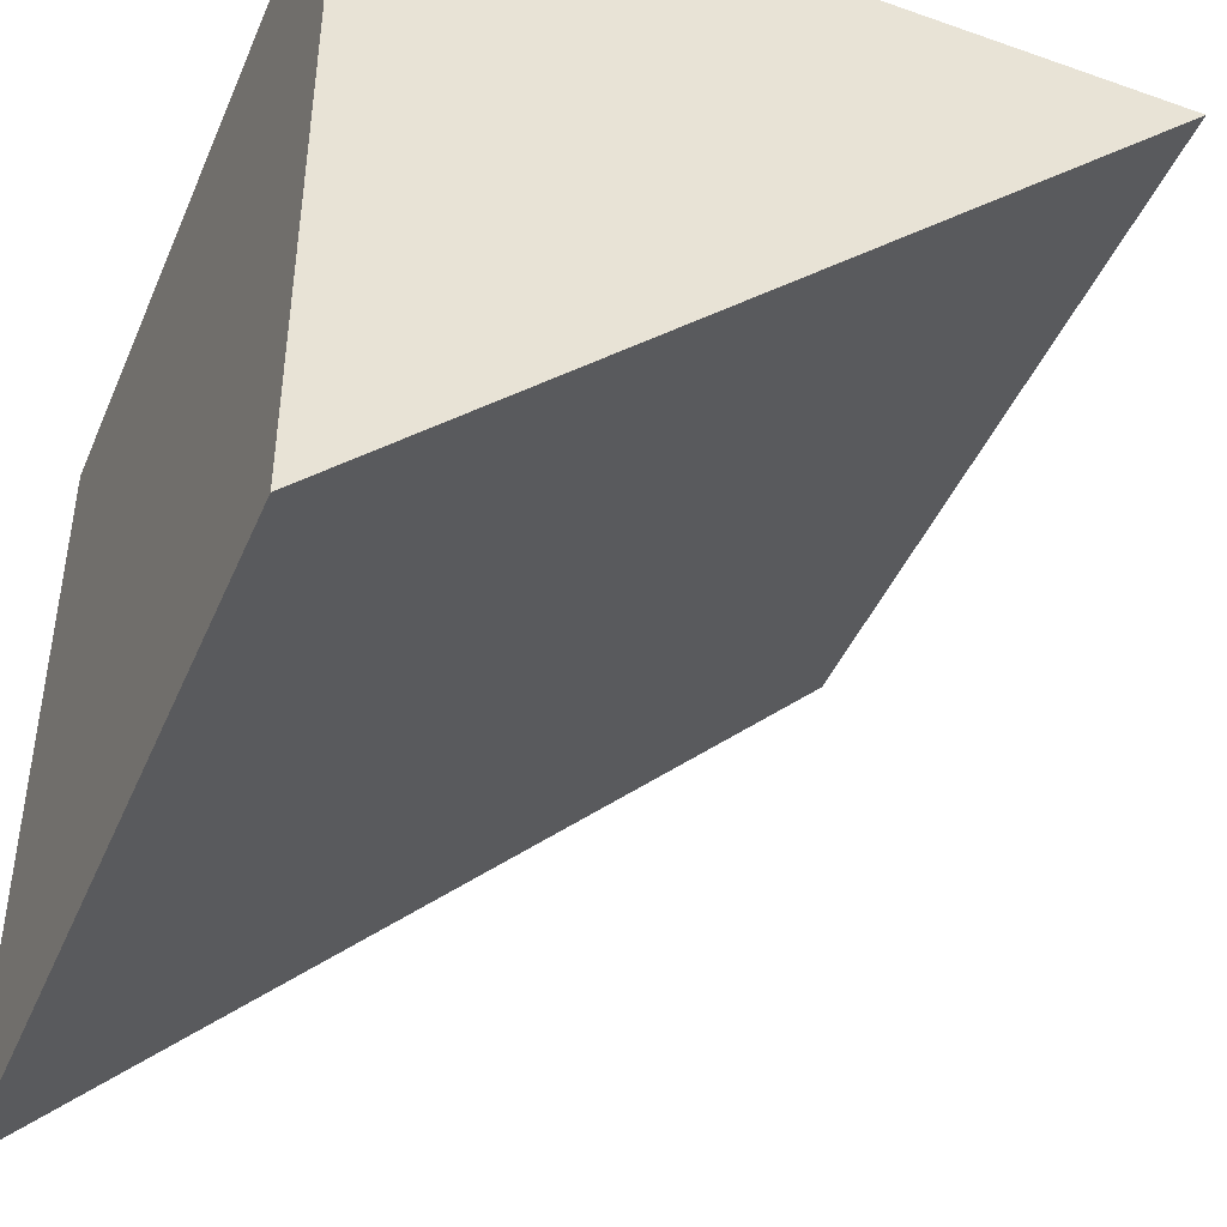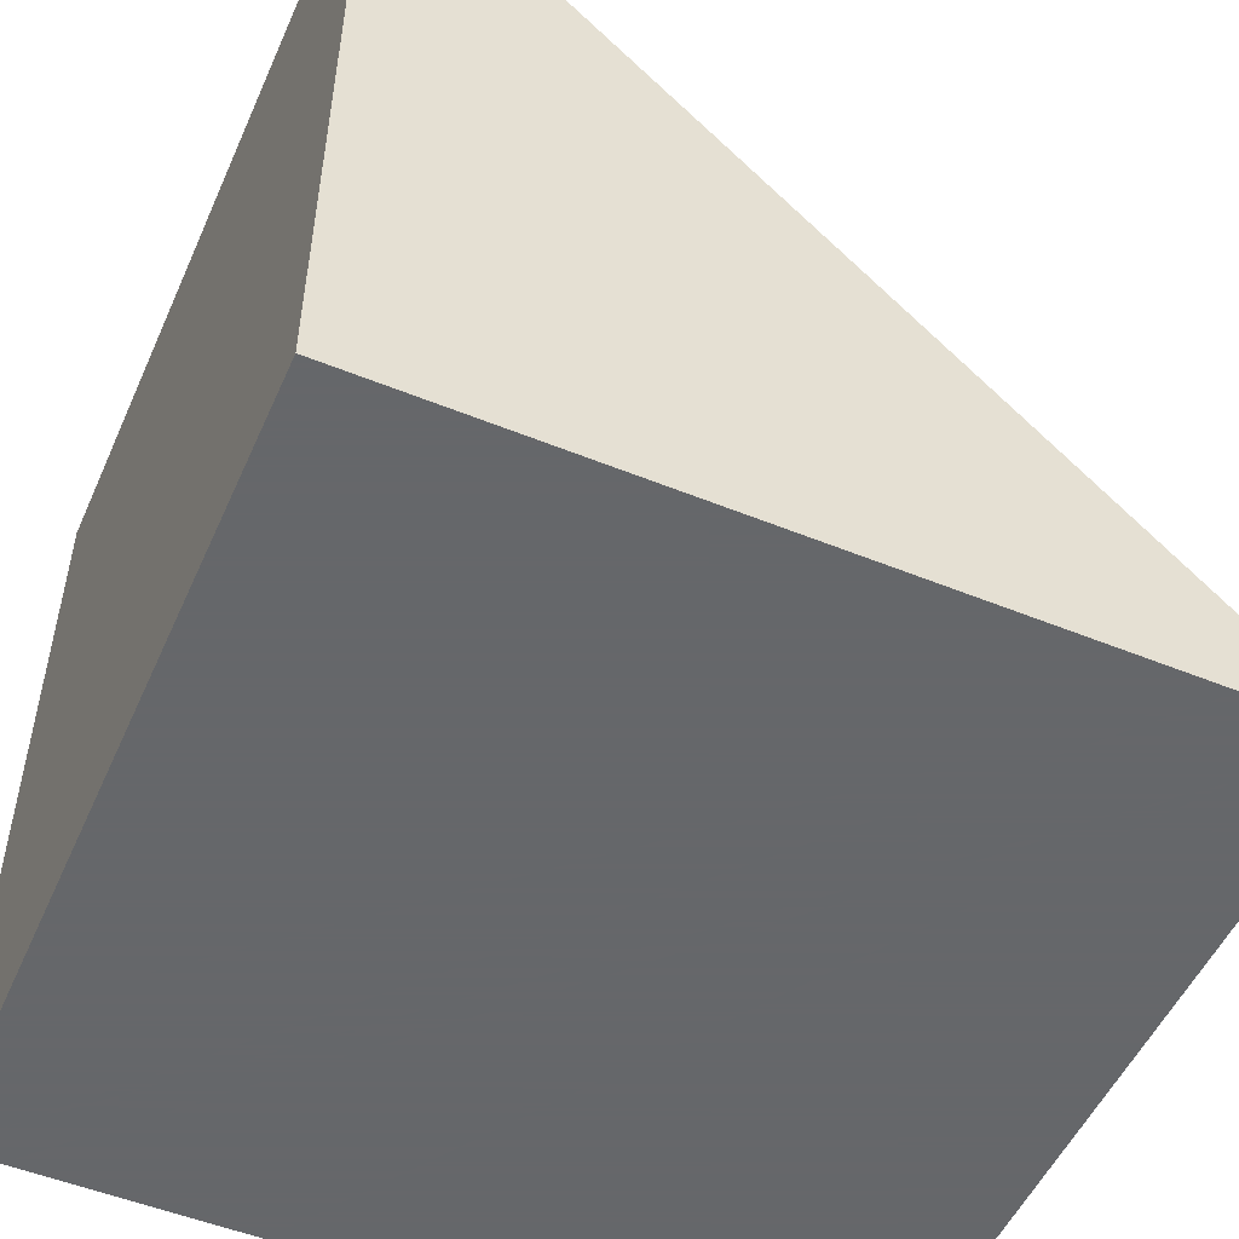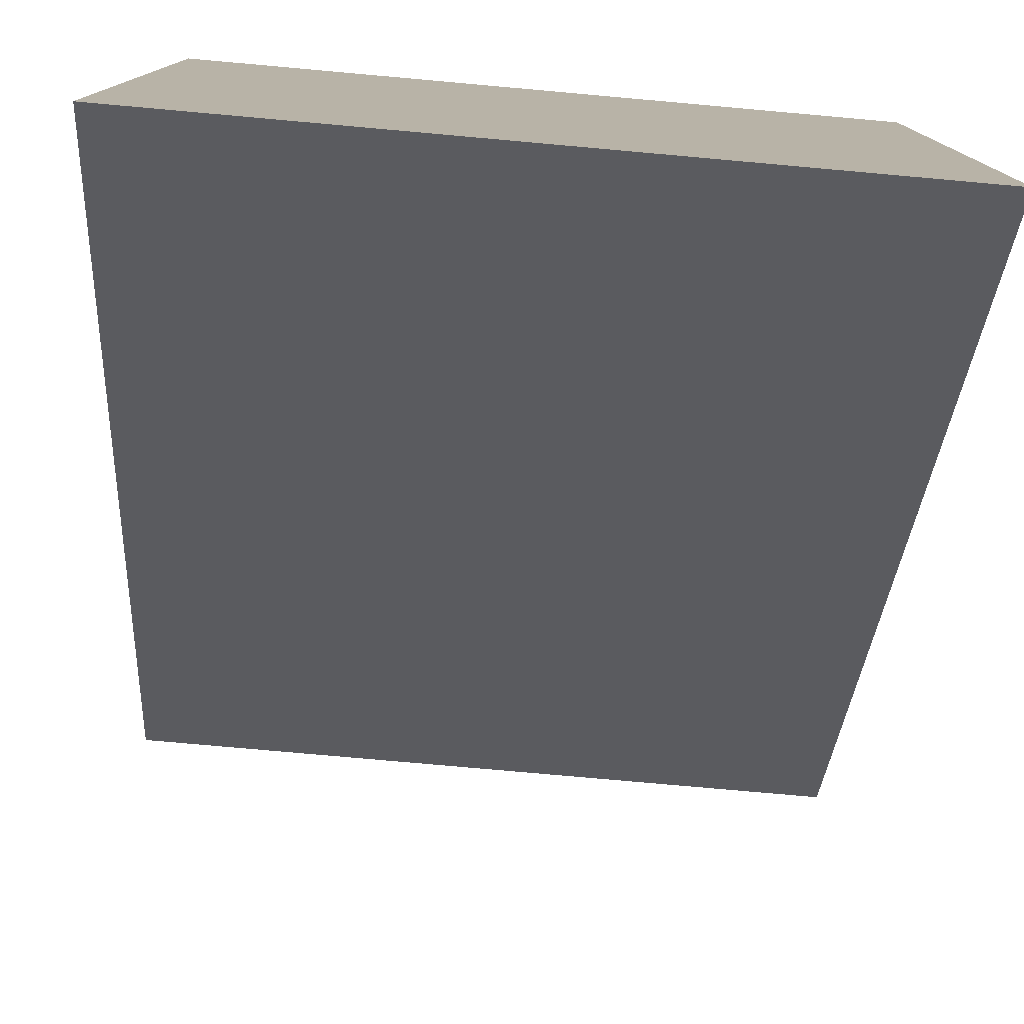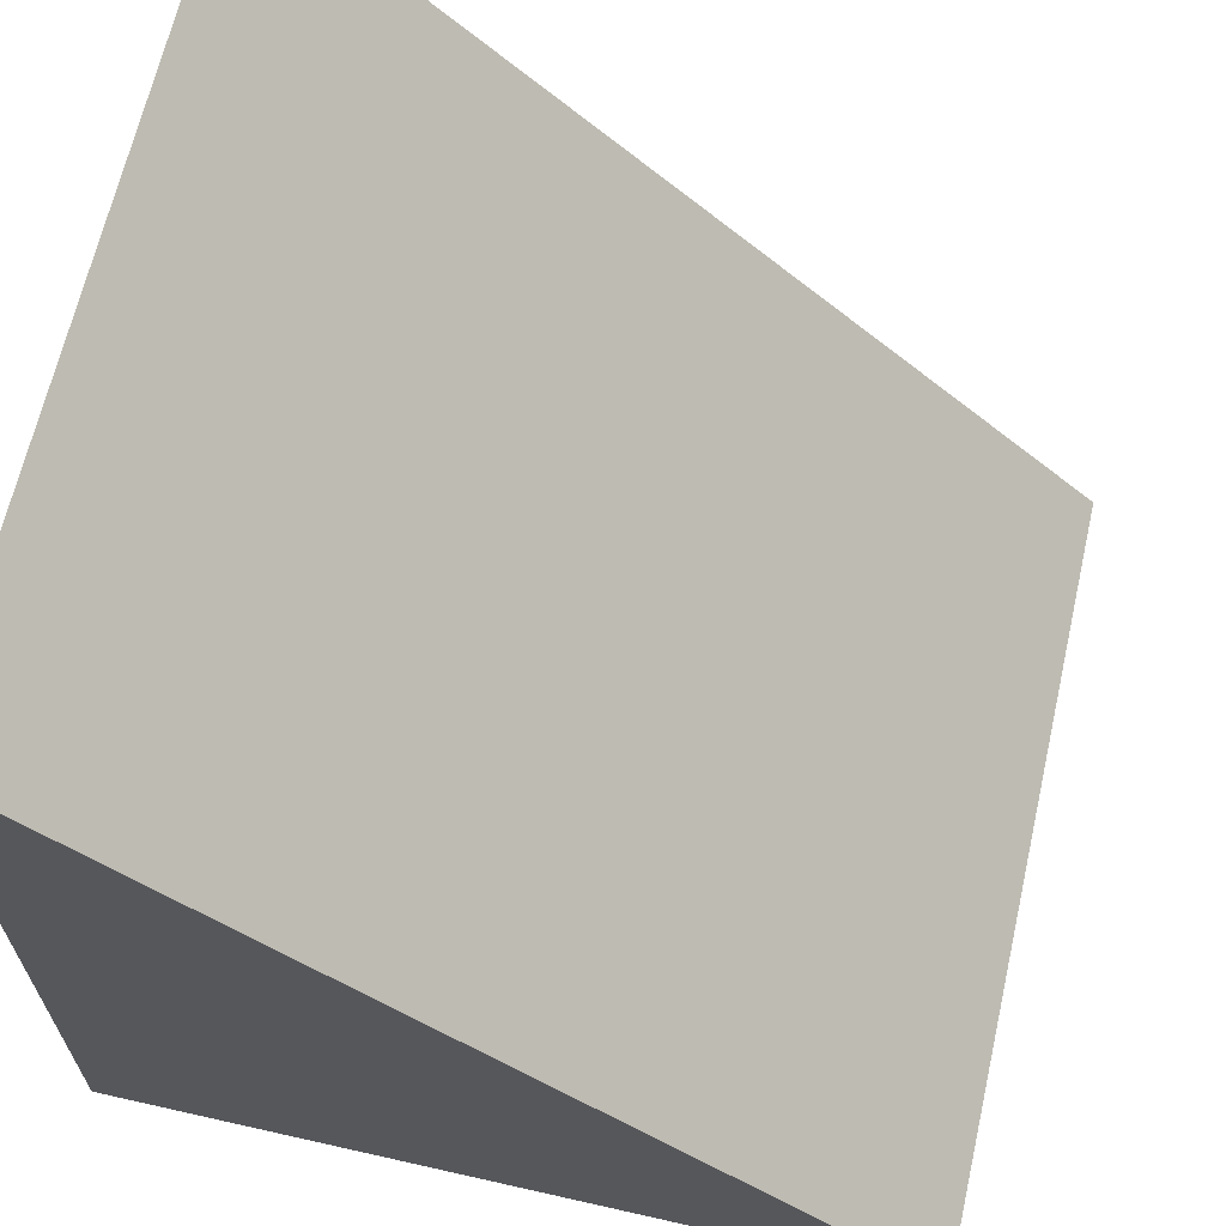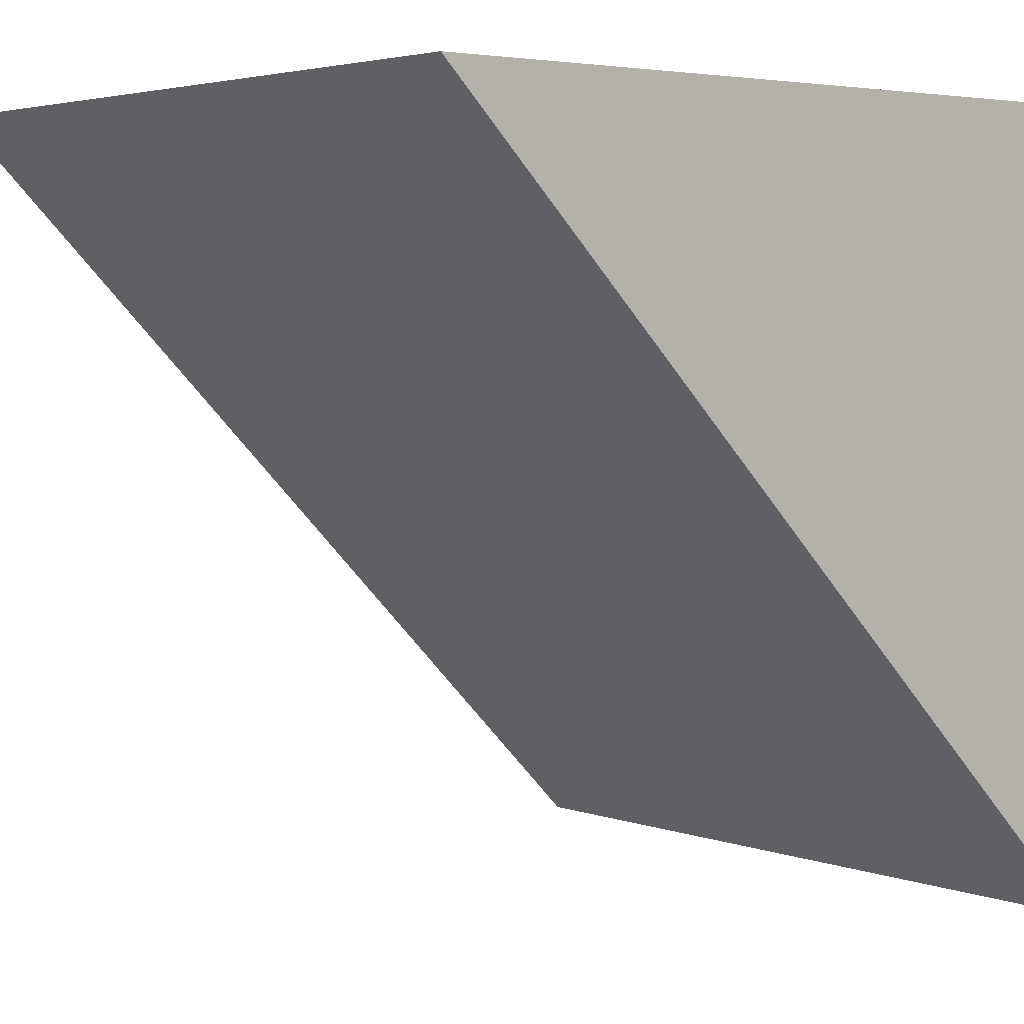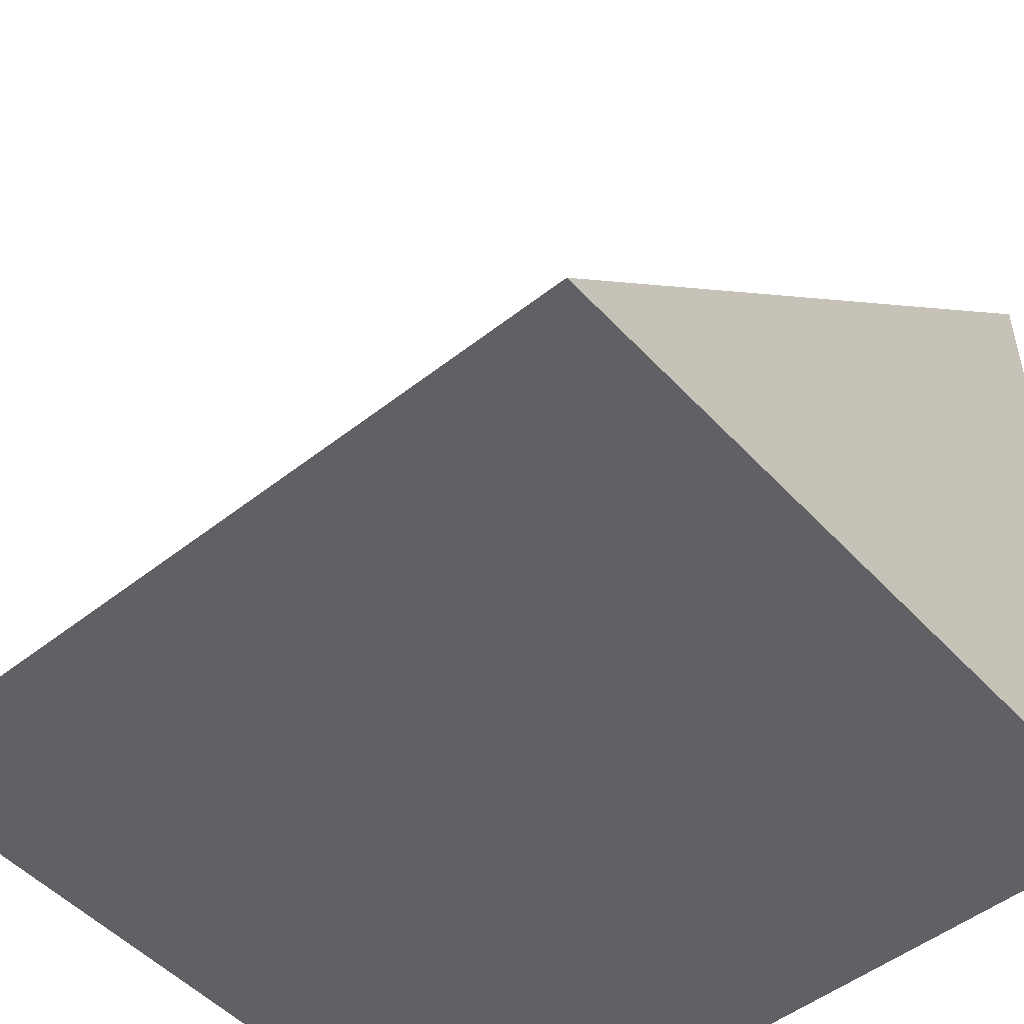
<metadata>
{"format":"obj","ext":"obj","renderer":"f3d","projection":"perspective","resolution":1024,"background":"white","views":[{"elev":-44.2,"azim":67.7,"up":"+Z"},{"elev":-52.0,"azim":66.3,"up":"+Y"},{"elev":-77.8,"azim":-5.1,"up":"+Z"},{"elev":65.7,"azim":102.8,"up":"+Y"},{"elev":3.7,"azim":-129.3,"up":"+Z"},{"elev":-50.2,"azim":-139.2,"up":"+Y"}]}
</metadata>
<code>
o Cube
v 1 0 -1
v 1 2 1
v 1 0 1
v -1 0 -1
v -1 2 1
v -1 0 1
f 2 6 3
f 6 5 4
f 1 6 4
f 1 2 3
f 5 1 4
f 2 5 6
f 1 3 6
f 5 2 1

</code>
